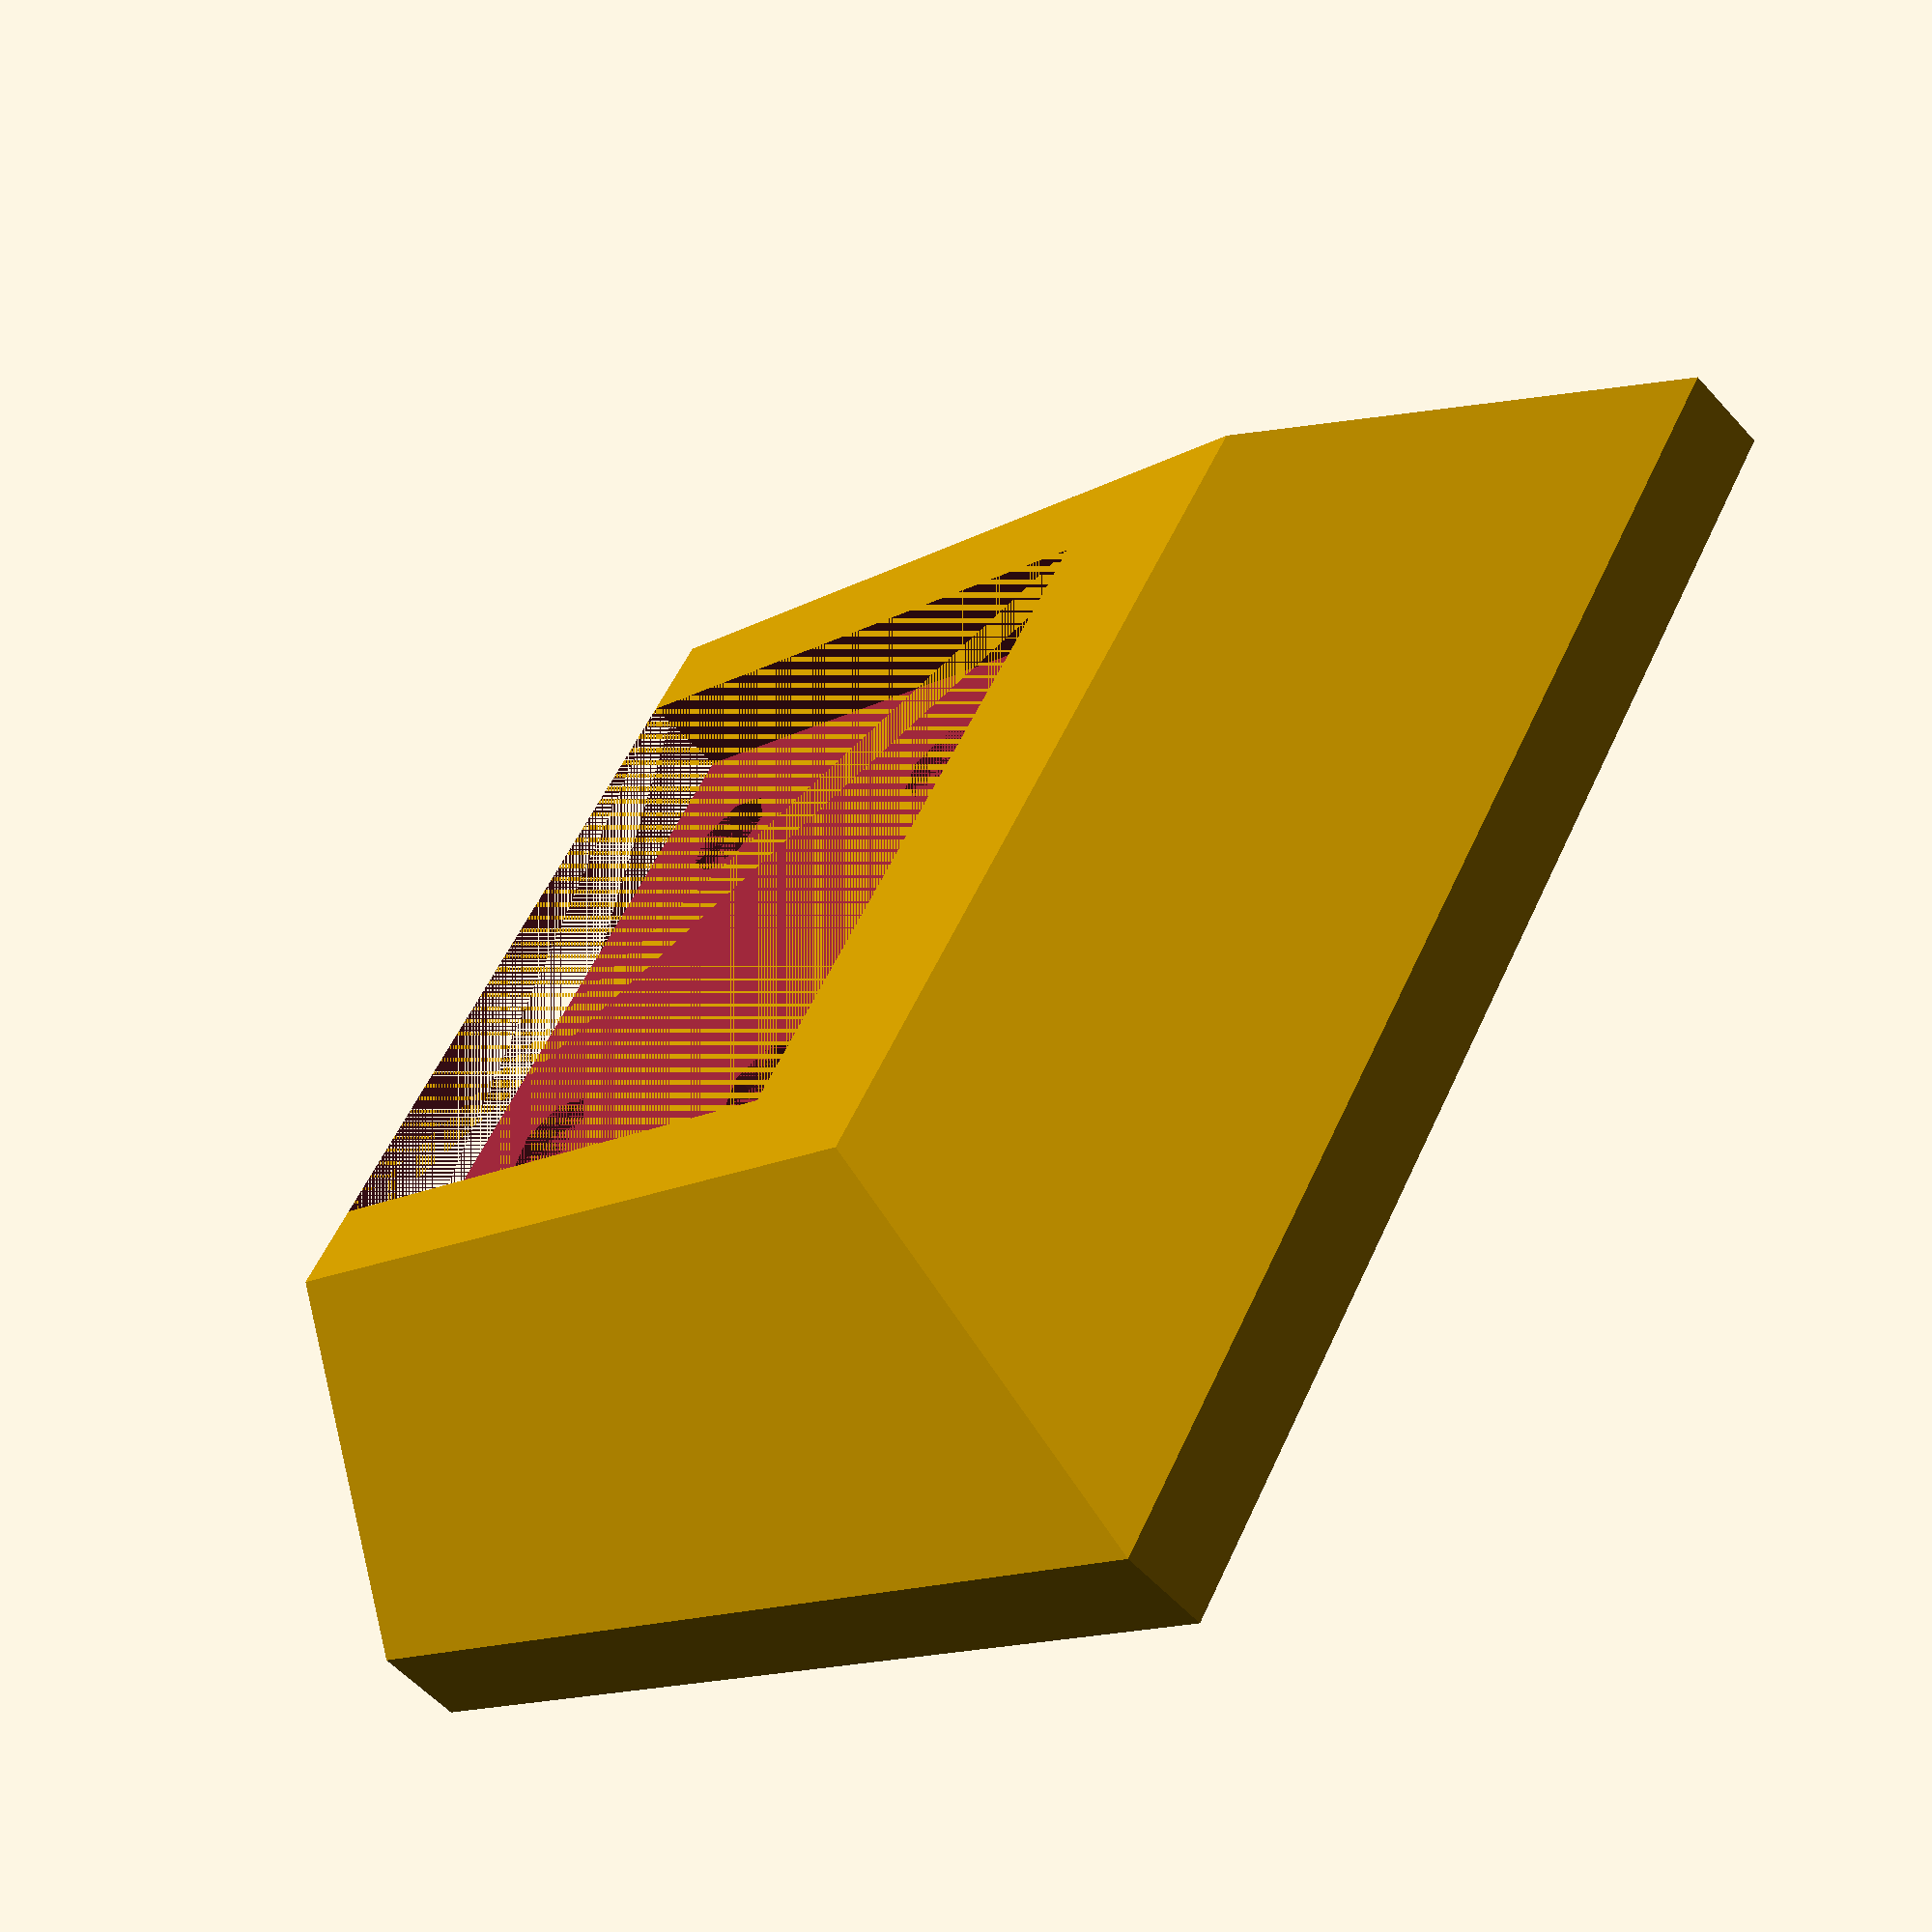
<openscad>
height = 11;
wall=3.5;
bkt_w = 27;
bkt_l = 27;
bkt_h = 3.5;
hole_d = 4;

skirt = 10;

hole_center = (2*wall + bkt_w) / 2;
h_x1 = skirt + hole_center - 8;
h_x2 = skirt + hole_center + 8;
h_y1 = 5.25;
h_y2 = h_y1 + 14;

top_w = bkt_w + (2 * wall);
top_l = bkt_l + (2 * wall);
top_offset = skirt;
bottom_w = top_w + (2 * skirt);
bottom_l = top_l + skirt;

difference() {
    hull() {
        translate([skirt, 0, height+wall-0.1]) cube([top_w, top_l, 0.1], false);
        translate([0, 0, 0]) cube([bottom_w, bottom_l, wall], false);
    }
   translate([wall+skirt, 0, height])  cube([bkt_w,bkt_l,bkt_h], false);
   translate([h_x1, h_y1, 0]) cylinder(h=height,d= hole_d, center=false);
   translate([h_x1, h_y2, 0]) cylinder(h=height,d= hole_d, center=false);
   translate([h_x2, h_y2, 0]) cylinder(h=height,d= hole_d, center=false);
   translate([h_x2, h_y1, 0]) cylinder(h=height,d= hole_d, center=false);
}


</openscad>
<views>
elev=58.1 azim=123.4 roll=41.8 proj=p view=wireframe
</views>
